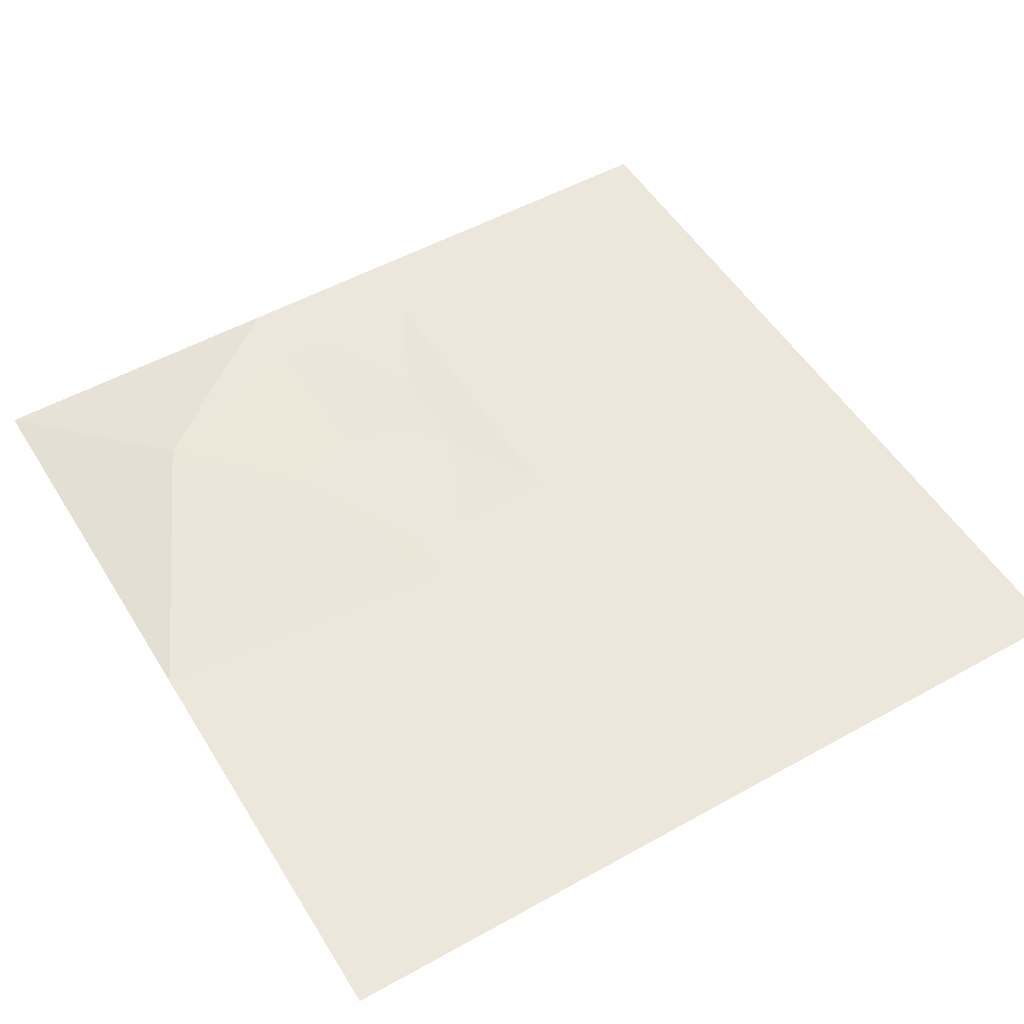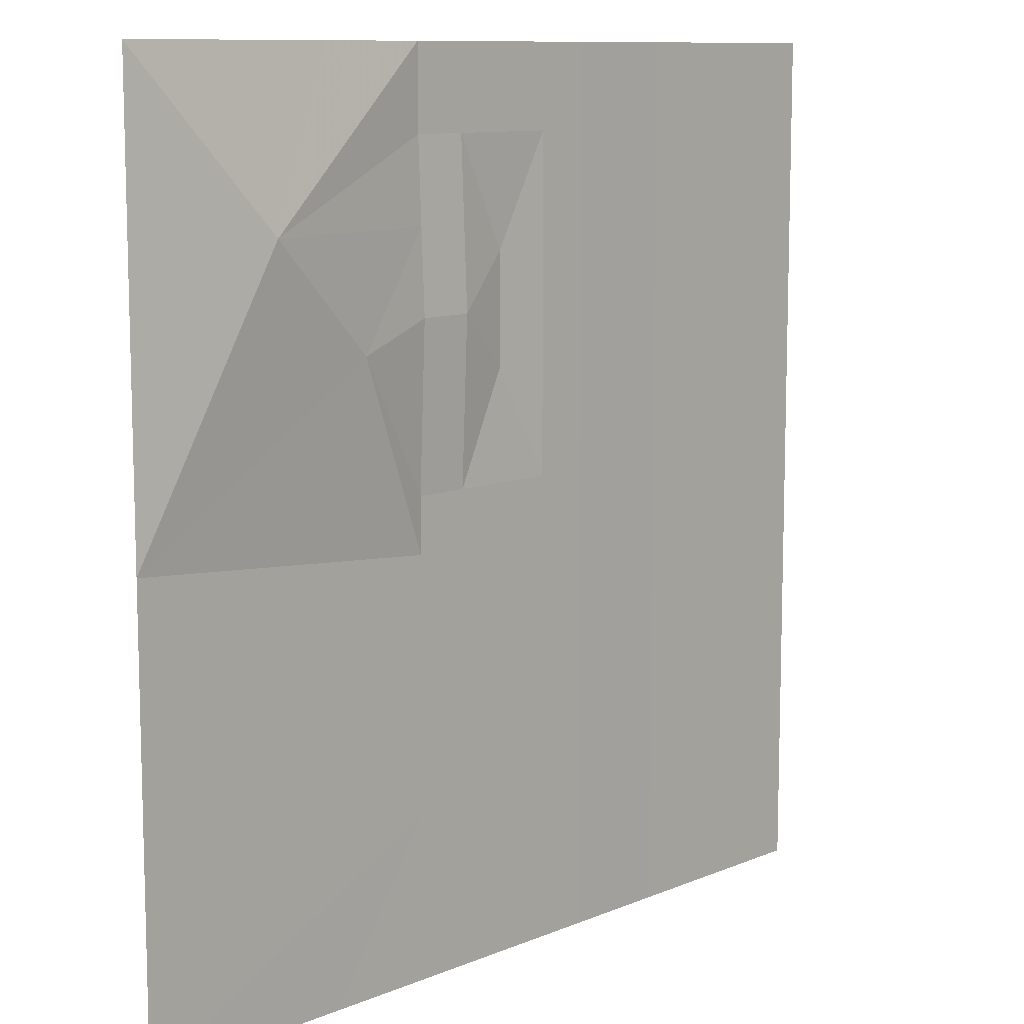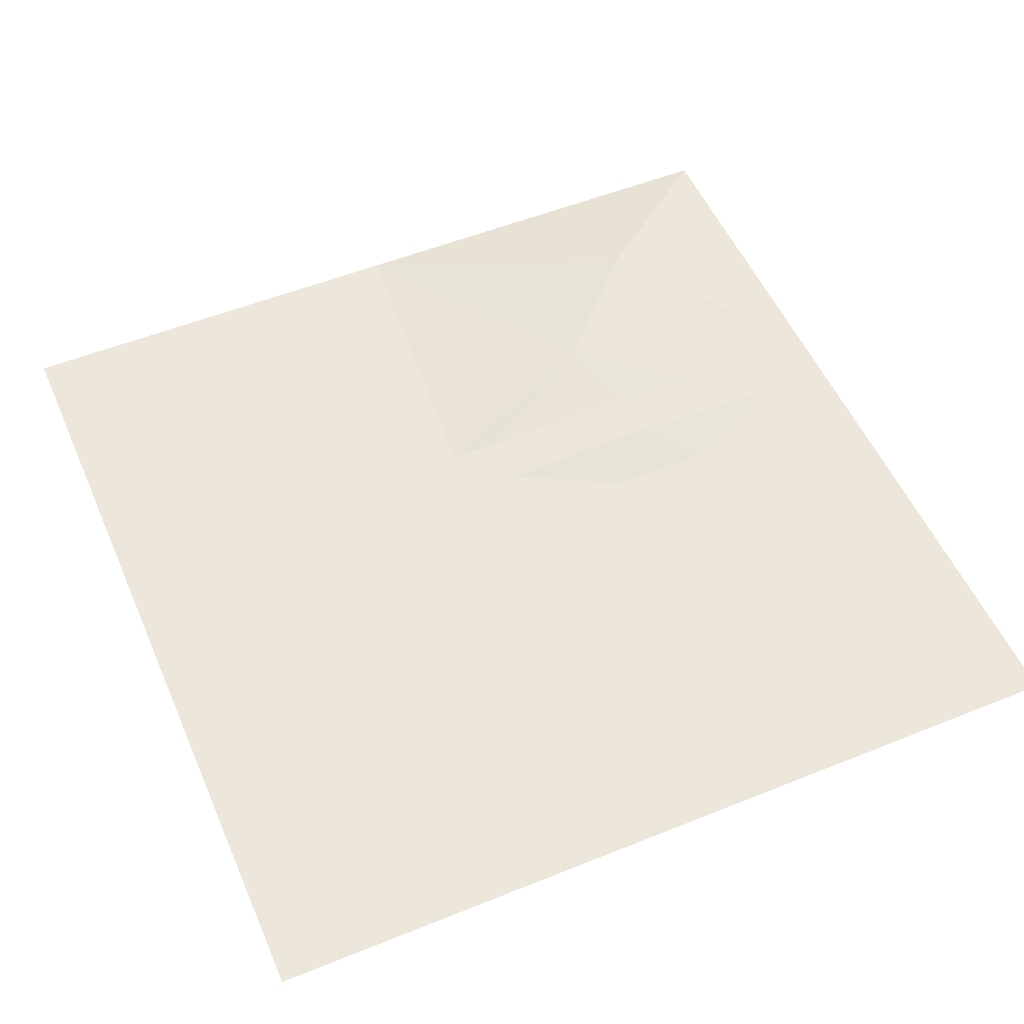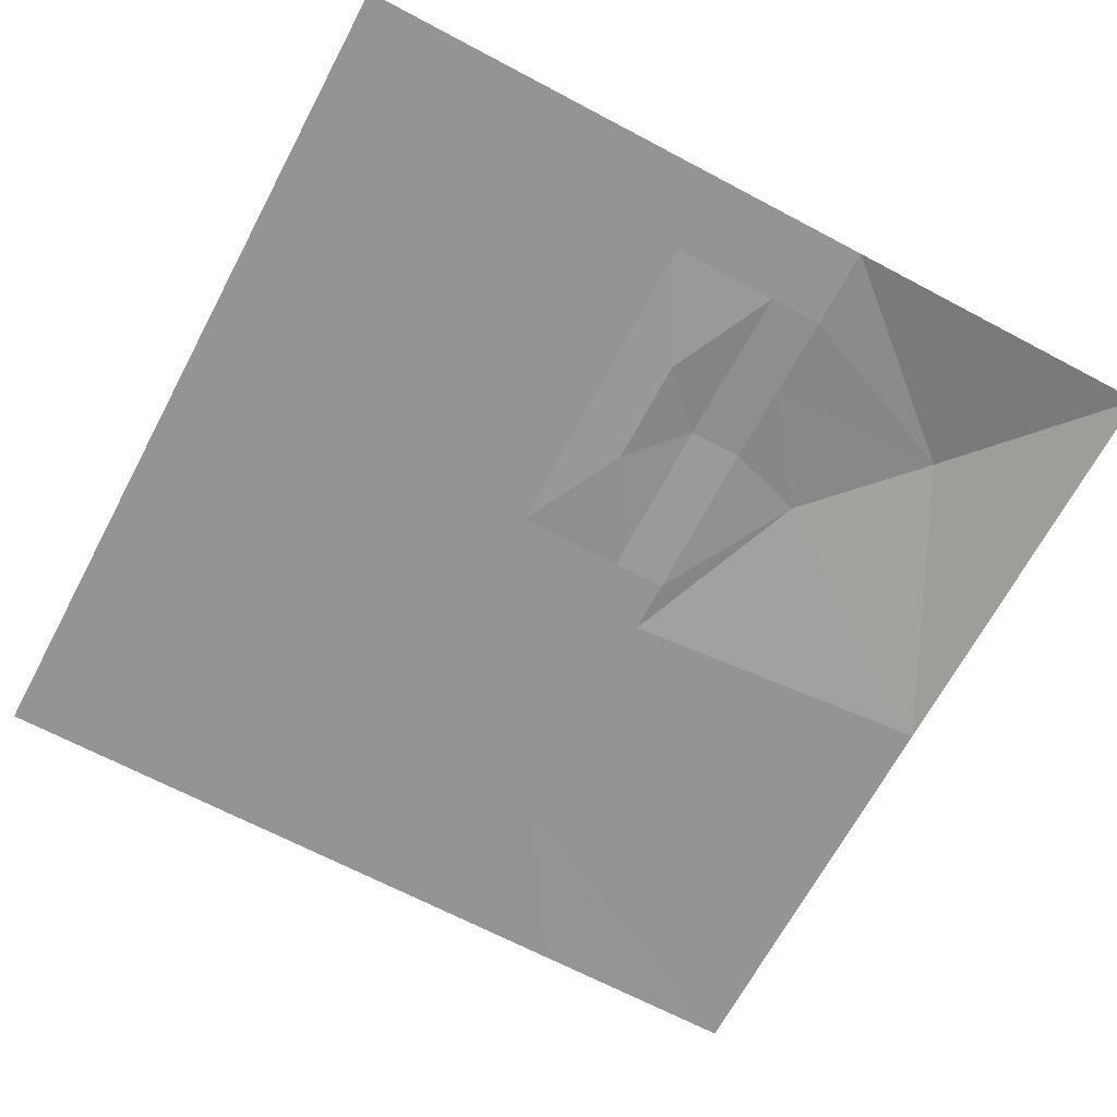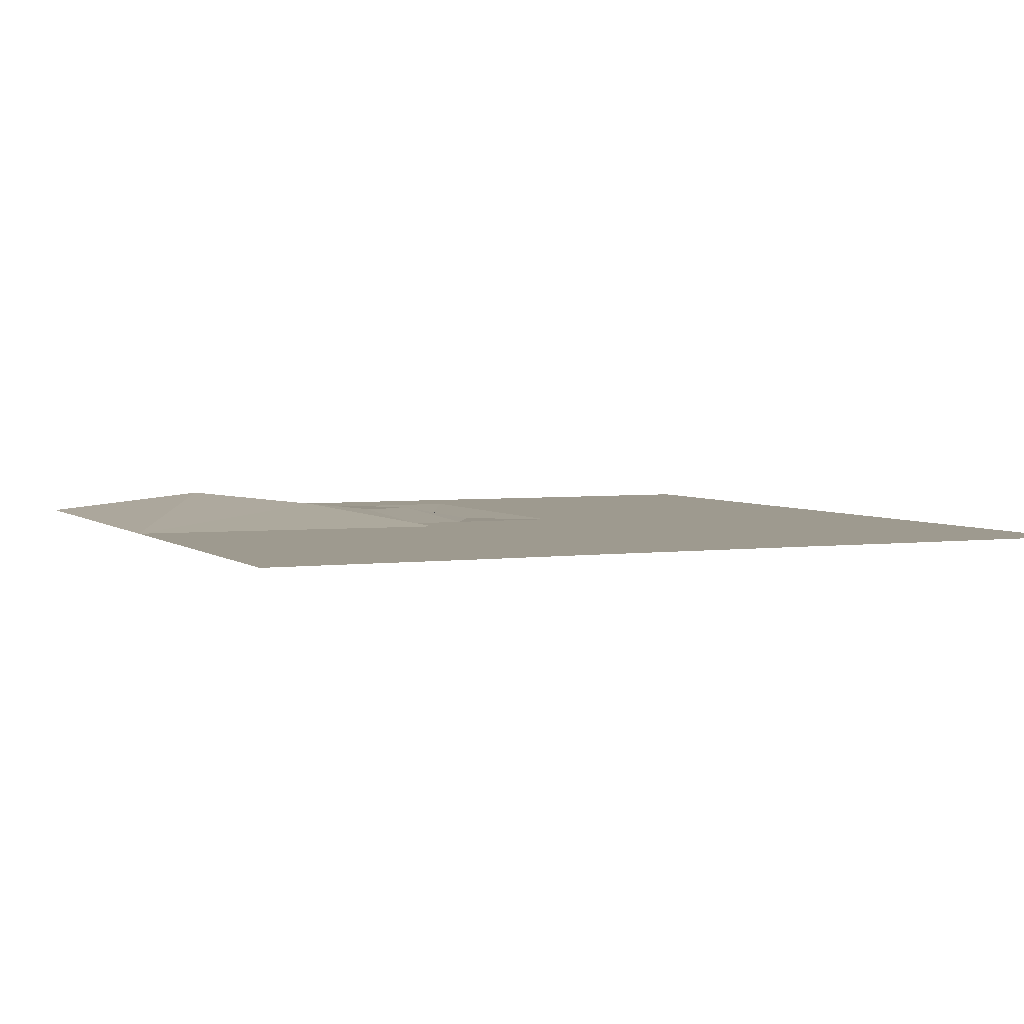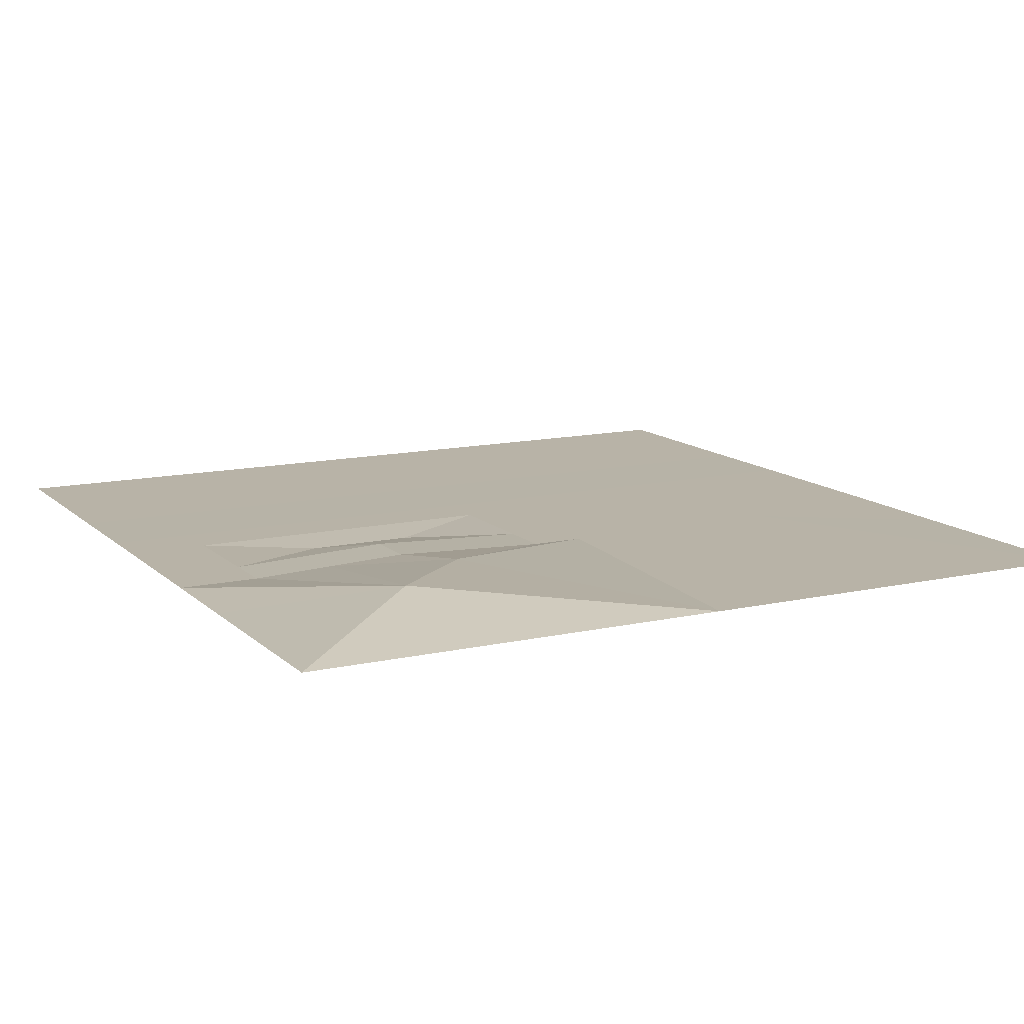
<metadata>
{"format":"obj","ext":"obj","renderer":"f3d","projection":"perspective","resolution":1024,"background":"white","views":[{"elev":52.1,"azim":-31.0,"up":"+Z"},{"elev":10.2,"azim":-46.5,"up":"+Y"},{"elev":53.3,"azim":66.7,"up":"+Z"},{"elev":-67.2,"azim":152.0,"up":"+Z"},{"elev":3.7,"azim":-24.0,"up":"+Z"},{"elev":12.7,"azim":-117.6,"up":"+Z"}]}
</metadata>
<code>
v -5.12 16.64 0.02
v -5.12 20.48 0.02
v -5.12 12.8 0.18
v -5.12 8.96 0.34
v -5.12 5.12 0.18
v -2.56 5.12 0.18
v -2.56 8.96 0.34
v 2.56 8.96 0.02
v 2.56 5.12 0.02
v 2.56 12.8 0.02
v -2.56 12.8 0.18
v 2.56 16.64 0.02
v -2.56 16.64 0.02
v 2.56 20.48 0.02
v -2.56 20.48 0.02
v 2.56 1.28 0.02
v -2.56 1.28 0.02
v -2.56 -1.28 0.02
v 2.56 -1.28 0.02
v 2.56 -5.12 0.02
v -2.56 -5.12 0.02
v -2.56 -8.96 0.02
v 2.56 -8.96 0.02
v -2.56 -12.8 0.02
v 2.56 -12.8 0.02
v -2.56 -16.64 0.02
v 2.56 -16.64 0.02
v -2.56 -20.48 0.02
v 2.56 -20.48 0.02
v 5.12 -20.48 0.02
v 5.12 -16.64 0.02
v 10.24 -20.48 0.01
v 5.12 -12.8 0.02
v 10.24 -10.24 0.01
v 5.12 -8.96 0.02
v 5.12 -5.12 0.02
v 5.12 -1.28 0.02
v 20.48 -10.24 0.01
v 20.48 -20.48 0.01
v 5.12 1.28 0.02
v 5.12 5.12 0.02
v 5.12 8.96 0.02
v 5.12 12.8 0.02
v 10.24 20.48 0.01
v 5.12 16.64 0.02
v 5.12 20.48 0.02
v -5.12 1.28 0.02
v -5.12 -20.48 0.02
v -5.12 -16.64 0.02
v -5.12 -12.8 0.02
v -5.12 -8.96 0.02
v -5.12 -5.12 0.02
v -5.12 -1.28 0.02
v 10.24 0 0.01
v 10.24 10.24 0.01
v 20.48 0 0.01
v 20.48 10.24 0.01
v 20.48 20.48 0.01
v 0 11.52 -0.16
v 0 6.4 -0.16
v -10.24 -20.48 0.01
v -20.48 -20.48 0.01
v -20.48 -10.24 0.01
v -20.48 0 0.01
v -8.96 7.68 0.81
v -14.08 12.8 1.29
v -10.24 20.48 0.01
v -20.48 20.48 0.01
v -20.48 10.24 0.01
f 13 12 14
f 14 15 13
f 18 19 20
f 20 21 18
f 20 21 22
f 22 23 20
f 23 22 24
f 24 25 23
f 25 24 26
f 26 27 25
f 27 26 28
f 28 29 27
f 30 31 32
f 35 34 36
f 32 39 38
f 38 34 32
f 44 45 46
f 53 47 17
f 17 18 53
f 18 17 16
f 16 19 18
f 19 16 40
f 40 37 19
f 16 40 41
f 41 9 16
f 9 41 42
f 42 8 9
f 8 42 43
f 43 10 8
f 10 43 45
f 45 12 10
f 12 45 46
f 46 14 12
f 15 13 1
f 1 2 15
f 13 1 3
f 3 11 13
f 11 3 4
f 4 7 11
f 7 4 5
f 5 6 7
f 6 5 47
f 47 17 6
f 18 21 52
f 52 53 18
f 21 52 51
f 51 22 21
f 22 51 50
f 50 24 22
f 24 50 49
f 49 26 24
f 26 49 48
f 48 28 26
f 29 27 31
f 31 30 29
f 27 31 33
f 33 25 27
f 25 33 35
f 35 23 25
f 23 35 36
f 36 20 23
f 20 36 37
f 37 19 20
f 34 54 37
f 37 36 34
f 54 37 40
f 40 54 55
f 55 41 40
f 55 41 42
f 55 42 43
f 55 43 45
f 45 44 55
f 38 34 54
f 54 56 38
f 56 54 55
f 55 57 56
f 57 55 44
f 44 58 57
f 13 12 59
f 59 12 10
f 59 10 8
f 59 8 60
f 60 8 9
f 60 9 16
f 16 60 17
f 60 17 6
f 60 6 7
f 7 60 59
f 7 59 11
f 59 13 11
f 48 49 61
f 61 62 50
f 50 49 61
f 62 50 51
f 51 63 62
f 63 51 52
f 52 64 63
f 64 52 53
f 53 64 65
f 65 53 47
f 65 47 5
f 65 5 4
f 65 4 3
f 65 3 66
f 66 3 1
f 66 1 2
f 66 2 67
f 66 67 68
f 66 68 69
f 66 69 64
f 64 66 65
f 31 33 34
f 34 32 31
f 34 33 35

</code>
